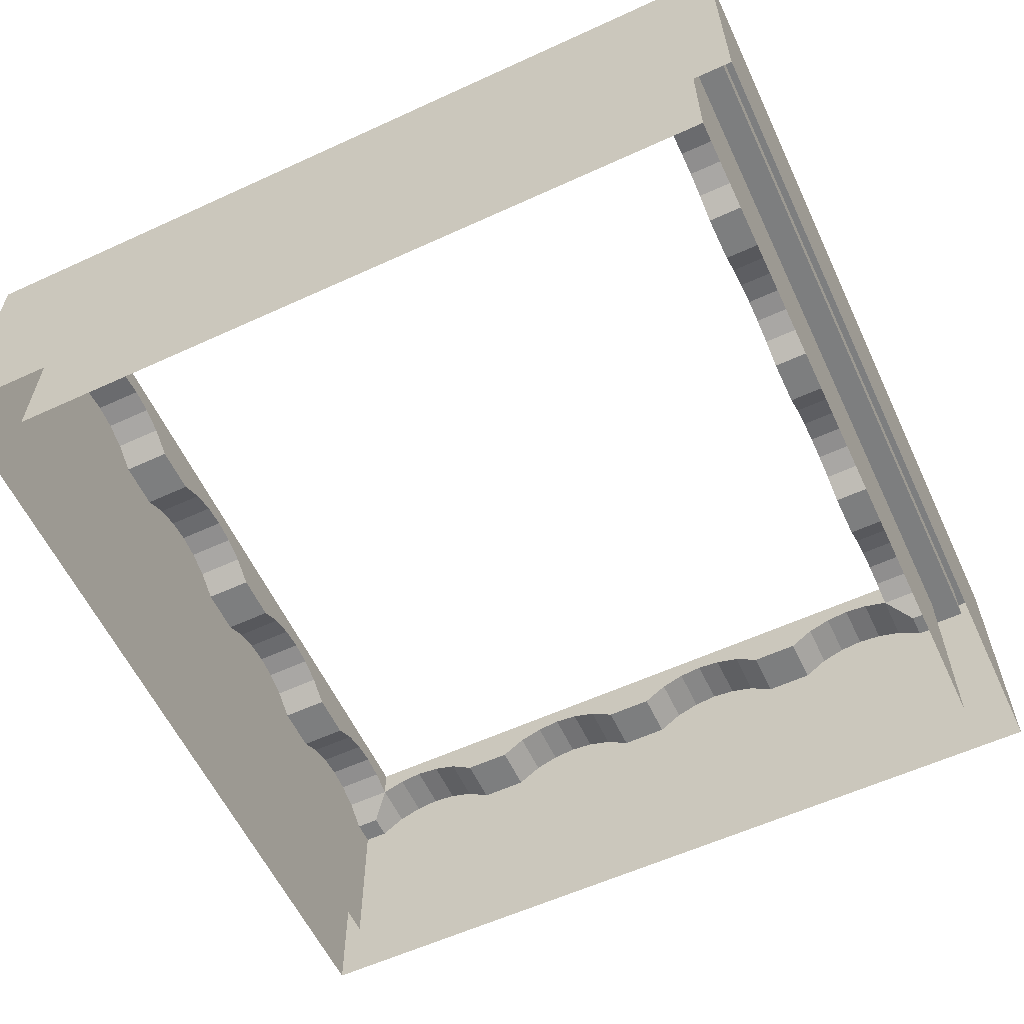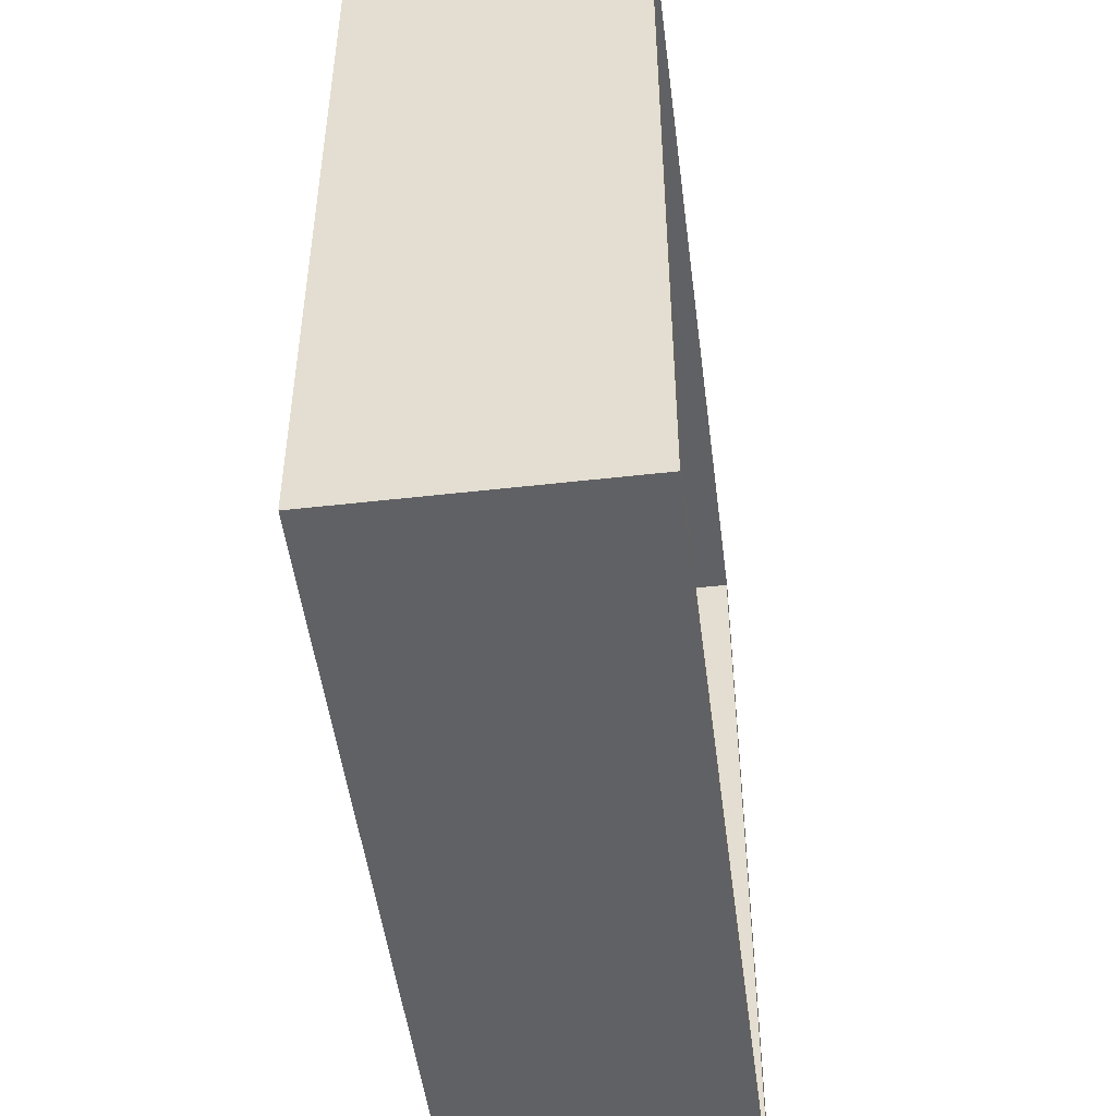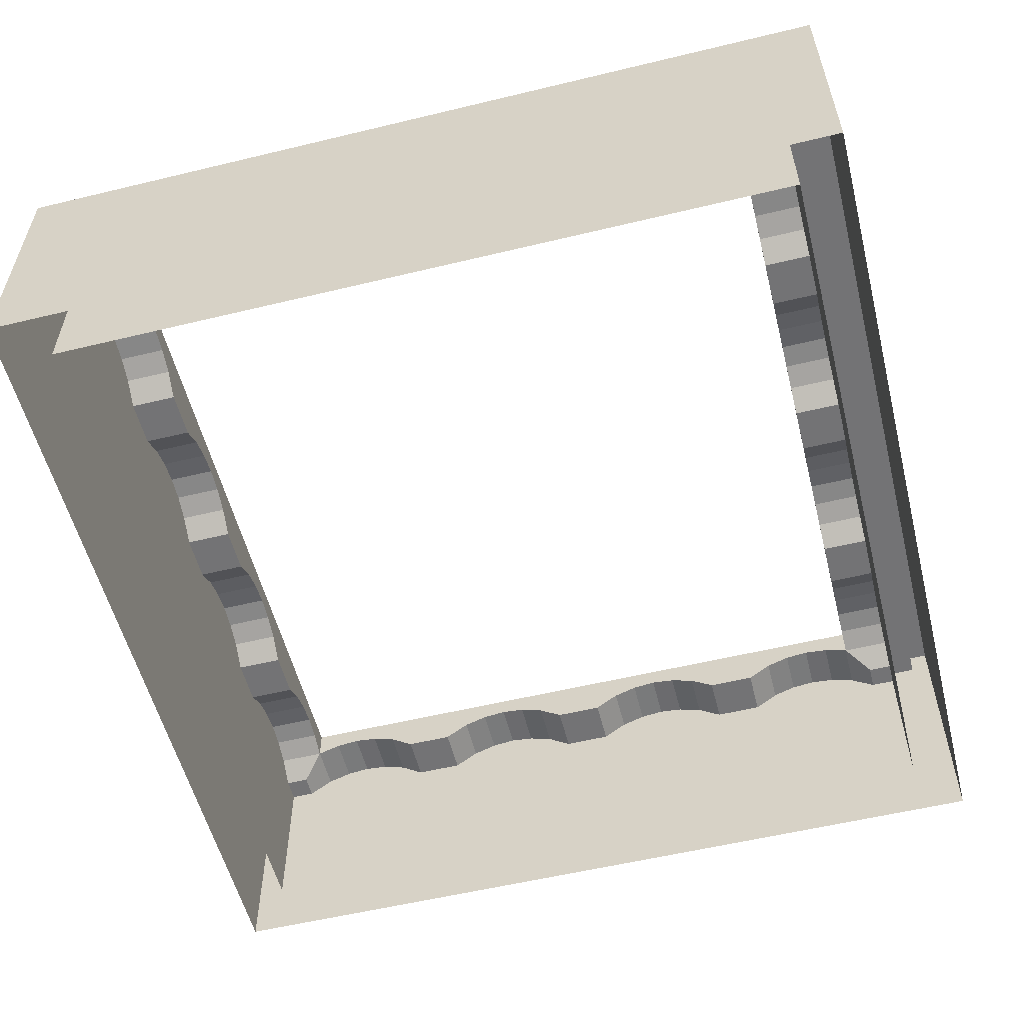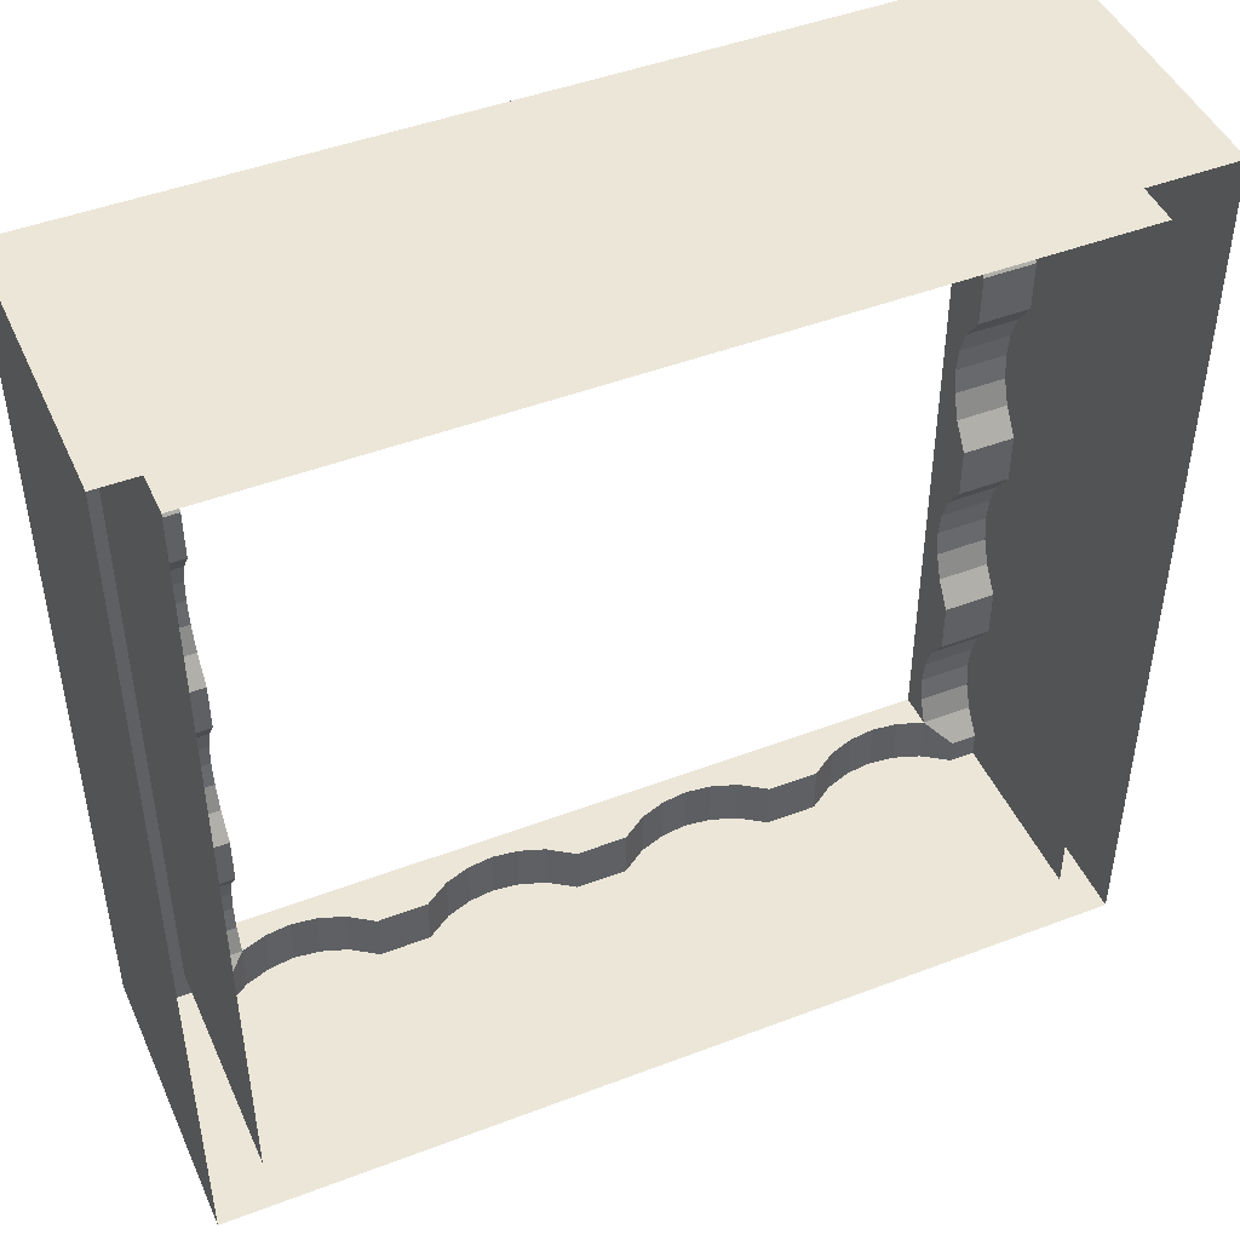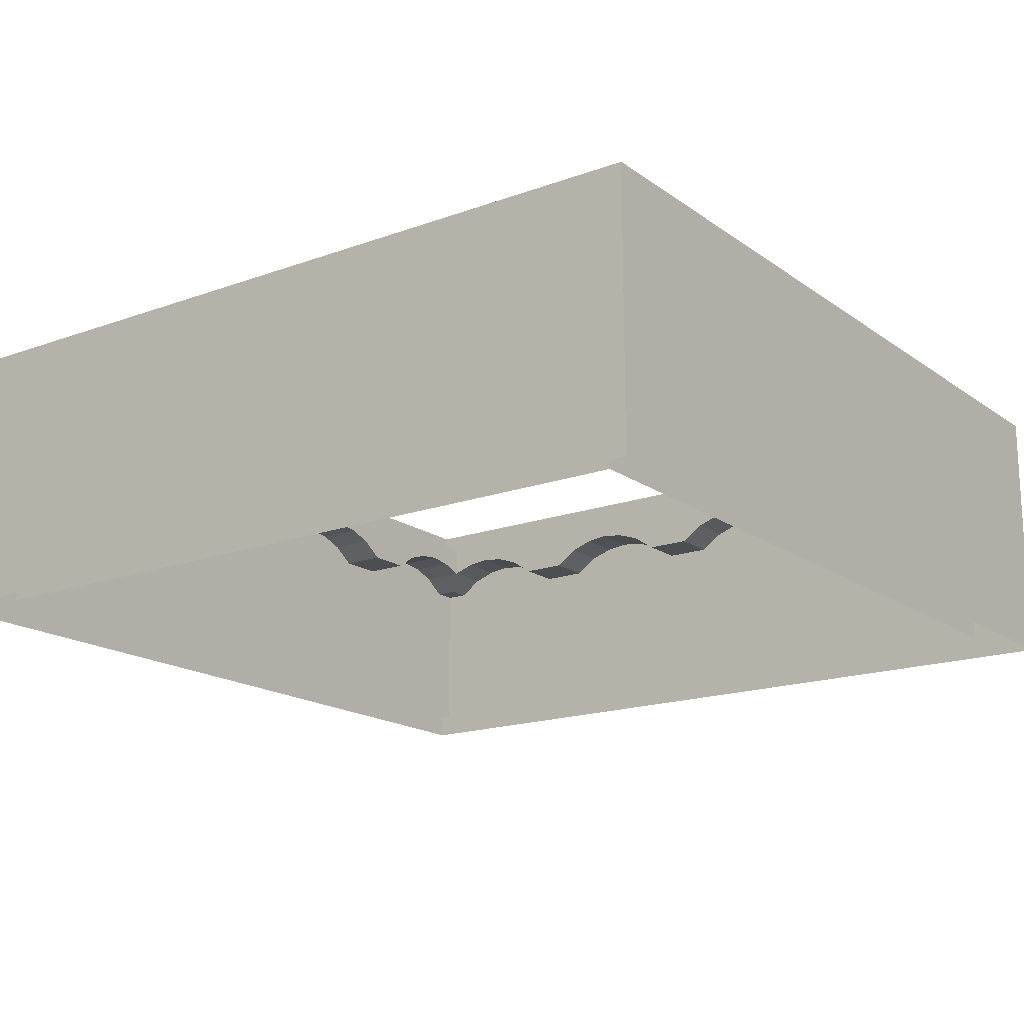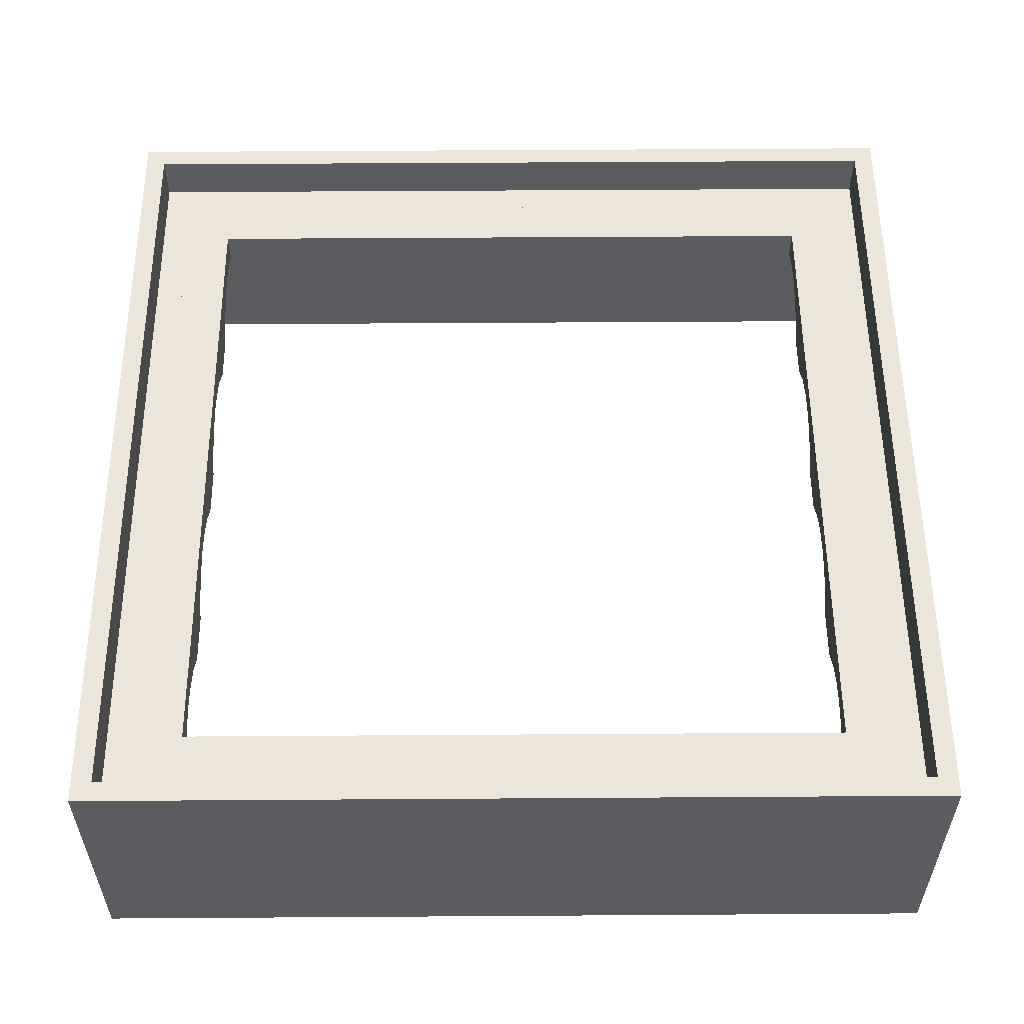
<metadata>
{"format":"obj","ext":"obj","renderer":"f3d","projection":"perspective","resolution":1024,"background":"white","views":[{"elev":-59.3,"azim":25.2,"up":"+Y"},{"elev":-49.5,"azim":97.2,"up":"+Z"},{"elev":-56.0,"azim":-75.8,"up":"+Y"},{"elev":46.4,"azim":-23.5,"up":"+Z"},{"elev":-17.2,"azim":125.9,"up":"+Y"},{"elev":55.3,"azim":-90.4,"up":"+Y"}]}
</metadata>
<code>
o Cube
v 32 0 -32
v 32 0 32
v -32 0 32
v -32 0 -32
v 32 18 -32
v 32 18 32
v -32 18 32
v 0 14 -28
v 0 18 -28
v 0 14 -32
v -32 18 -32
v 16 14 -28
v 16 18 -28
v 16 14 -32
v 14 14 -32
v 12 15.36 -32
v 10 16.04 -32
v 8 16.28 -32
v 6 16.04 -32
v 4 15.36 -32
v 2 14 -32
v 2 14 -28
v 4 15.36 -28
v 6 16.04 -28
v 8 16.28 -28
v 10 16.04 -28
v 12 15.36 -28
v 14 14 -28
v 32 14 -30
v 28 18 -28
v 32 14 -32
v 30 14 -32
v 28 15.36 -32
v 26 16.04 -32
v 24 16.28 -32
v 22 16.04 -32
v 20 15.36 -32
v 18 14 -32
v 18 14 -28
v 20 15.36 -28
v 22 16.04 -28
v 24 16.28 -28
v 26 16.04 -28
v 28 15.36 -28
v 30 14 -30
v -16 14 -28
v -16 18 -28
v -16 14 -32
v -2 14 -32
v -4 15.36 -32
v -6 16.04 -32
v -8 16.28 -32
v -10 16.04 -32
v -12 15.36 -32
v -14 14 -32
v -14 14 -28
v -12 15.36 -28
v -10 16.04 -28
v -8 16.28 -28
v -6 16.04 -28
v -4 15.36 -28
v -2 14 -28
v -32 14 -30
v -28 18 -28
v -32 14 -32
v -18 14 -32
v -20 15.36 -32
v -22 16.04 -32
v -24 16.28 -32
v -26 16.04 -32
v -28 15.36 -32
v -30 14 -32
v -30 14 -30
v -28 15.36 -28
v -26 16.04 -28
v -24 16.28 -28
v -22 16.04 -28
v -20 15.36 -28
v -18 14 -28
v 0 14 28
v 0 18 28
v -0 14 32
v -16 14 28
v -16 18 28
v -16 14 32
v -14 14 32
v -12 15.36 32
v -10 16.04 32
v -8 16.28 32
v -6 16.04 32
v -4 15.36 32
v -2 14 32
v -2 14 28
v -4 15.36 28
v -6 16.04 28
v -8 16.28 28
v -10 16.04 28
v -12 15.36 28
v -14 14 28
v -36.04 22 -36.04
v -36.04 22 36.04
v 36.04 22 36.04
v 36.04 22 -36.04
v -28 15.36 32
v -26 16.04 32
v -24 16.28 32
v -22 16.04 32
v -20 15.36 32
v -18 14 32
v -18 14 28
v -20 15.36 28
v -22 16.04 28
v -24 16.28 28
v -26 16.04 28
v 16 14 28
v 16 18 28
v 16 14 32
v 34.33 22 -34.33
v 34.33 22 34.33
v -34.33 22 34.33
v -34.33 22 -34.33
v 2 14 32
v 4 15.36 32
v 6 16.04 32
v 8 16.28 32
v 10 16.04 32
v 12 15.36 32
v 14 14 32
v 14 14 28
v 12 15.36 28
v 10 16.04 28
v 8 16.28 28
v 6 16.04 28
v 4 15.36 28
v 2 14 28
v 32 14 30
v 28 18 28
v 32 14 32
v -34.33 18 -34.33
v -34.33 18 34.33
v 34.33 18 34.33
v 34.33 18 -34.33
v 18 14 32
v 20 15.36 32
v 22 16.04 32
v 24 16.28 32
v 26 16.04 32
v 28 15.36 32
v 30 14 32
v 30 14 30
v 28 15.36 28
v 26 16.04 28
v 24 16.28 28
v 22 16.04 28
v 20 15.36 28
v 18 14 28
v 28 14 2e-06
v 28 18 2e-06
v 32 14 0
v 28 14 16
v 28 18 16
v 32 14 16
v 32 14 14
v 32 15.36 12
v 32 16.04 10
v 32 16.28 8
v 32 16.04 6
v 32 15.36 4
v 32 14 2
v 28 14 2
v 28 15.36 4
v 28 16.04 6
v 28 16.28 8
v 28 16.04 10
v 28 15.36 12
v 28 14 14
v 32 15.36 28
v 32 16.04 26
v 32 16.28 24
v 32 16.04 22
v 32 15.36 20
v 32 14 18
v 28 14 18
v 28 15.36 20
v 28 16.04 22
v 28 16.28 24
v 28 16.04 26
v 28 14 -16
v 28 18 -16
v 32 14 -16
v 32 14 -2
v 32 15.36 -4
v 32 16.04 -6
v 32 16.28 -8
v 32 16.04 -10
v 32 15.36 -12
v 32 14 -14
v 28 14 -14
v 28 15.36 -12
v 28 16.04 -10
v 28 16.28 -8
v 28 16.04 -6
v 28 15.36 -4
v 28 14 -2
v 32 14 -18
v 32 15.36 -20
v 32 16.04 -22
v 32 16.28 -24
v 32 16.04 -26
v 32 15.36 -28
v 28 16.04 -26
v 28 16.28 -24
v 28 16.04 -22
v 28 15.36 -20
v 28 14 -18
v -28 14 0
v -28 18 0
v -32 14 0
v -28 14 -16
v -28 18 -16
v -32 14 -16
v -32 14 -14
v -32 15.36 -12
v -32 16.04 -10
v -32 16.28 -8
v -32 16.04 -6
v -32 15.36 -4
v -32 14 -2
v -28 14 -2
v -28 15.36 -4
v -28 16.04 -6
v -28 16.28 -8
v -28 16.04 -10
v -28 15.36 -12
v -28 14 -14
v -32 15.36 -28
v -32 16.04 -26
v -32 16.28 -24
v -32 16.04 -22
v -32 15.36 -20
v -32 14 -18
v -28 14 -18
v -28 15.36 -20
v -28 16.04 -22
v -28 16.28 -24
v -28 16.04 -26
v -28 14 16
v -28 18 16
v -32 14 16
v -32 14 2
v -32 15.36 4
v -32 16.04 6
v -32 16.28 8
v -32 16.04 10
v -32 15.36 12
v -32 14 14
v -28 14 14
v -28 15.36 12
v -28 16.04 10
v -28 16.28 8
v -28 16.04 6
v -28 15.36 4
v -28 14 2
v -30 14 32
v -28 18 28
v -32 14 32
v -32 14 18
v -32 15.36 20
v -32 16.04 22
v -32 16.28 24
v -32 16.04 26
v -32 15.36 28
v -32 14 30
v -30 14 30
v -28 15.36 28
v -28 16.04 26
v -28 16.28 24
v -28 16.04 22
v -28 15.36 20
v -28 14 18
v -36.04 -0.9281 -36.04
v -36.04 -0.9281 36.04
v 36.04 -0.9281 36.04
v 36.04 -0.9281 -36.04
f 2 5 1
f 3 6 2
f 4 7 3
f 11 1 5
f 22 9 8
f 14 28 15
f 5 11 9
f 21 8 10
f 20 22 21
f 19 23 20
f 18 24 19
f 17 25 18
f 16 26 17
f 15 27 16
f 12 13 28
f 28 13 27
f 27 13 26
f 9 25 13
f 25 9 24
f 24 9 23
f 23 9 22
f 25 26 13
f 39 13 12
f 31 45 32
f 5 13 30
f 38 12 14
f 37 39 38
f 36 40 37
f 35 41 36
f 34 42 35
f 33 43 34
f 33 45 44
f 29 30 45
f 45 30 44
f 44 30 43
f 13 42 30
f 42 13 41
f 41 13 40
f 40 13 39
f 42 43 30
f 56 47 46
f 10 62 49
f 11 47 9
f 55 46 48
f 54 56 55
f 53 57 54
f 52 58 53
f 51 59 52
f 50 60 51
f 49 61 50
f 8 9 62
f 62 9 61
f 61 9 60
f 47 59 9
f 59 47 58
f 58 47 57
f 57 47 56
f 59 60 9
f 73 64 63
f 48 79 66
f 11 64 47
f 72 63 65
f 71 73 72
f 70 74 71
f 69 75 70
f 68 76 69
f 67 77 68
f 66 78 67
f 46 47 79
f 79 47 78
f 78 47 77
f 64 76 47
f 76 64 75
f 75 64 74
f 74 64 73
f 76 77 47
f 93 81 80
f 85 99 86
f 7 6 81
f 92 80 82
f 91 93 92
f 90 94 91
f 89 95 90
f 88 96 89
f 87 97 88
f 86 98 87
f 83 84 99
f 99 84 98
f 98 84 97
f 81 96 84
f 96 81 95
f 95 81 94
f 94 81 93
f 96 97 84
f 110 84 83
f 7 84 265
f 109 83 85
f 108 110 109
f 107 111 108
f 106 112 107
f 105 113 106
f 104 114 105
f 104 274 275
f 273 265 274
f 275 265 114
f 84 113 265
f 113 84 112
f 112 84 111
f 111 84 110
f 113 114 265
f 129 116 115
f 82 135 122
f 6 116 81
f 128 115 117
f 127 129 128
f 126 130 127
f 125 131 126
f 124 132 125
f 123 133 124
f 122 134 123
f 80 81 135
f 135 81 134
f 134 81 133
f 116 132 81
f 132 116 131
f 131 116 130
f 130 116 129
f 132 133 81
f 150 137 136
f 117 156 143
f 6 137 116
f 149 136 138
f 148 150 149
f 147 151 148
f 146 152 147
f 145 153 146
f 144 154 145
f 143 155 144
f 115 116 156
f 156 116 155
f 155 116 154
f 137 153 116
f 153 137 152
f 152 137 151
f 151 137 150
f 153 154 116
f 11 140 7
f 5 139 11
f 7 141 6
f 6 142 5
f 142 121 139
f 139 120 140
f 141 118 142
f 140 119 141
f 119 103 118
f 120 100 101
f 118 100 121
f 120 102 119
f 170 158 157
f 162 176 163
f 6 5 158
f 169 157 159
f 168 170 169
f 167 171 168
f 166 172 167
f 165 173 166
f 164 174 165
f 163 175 164
f 160 161 176
f 176 161 175
f 175 161 174
f 158 173 161
f 173 158 172
f 172 158 171
f 171 158 170
f 173 174 161
f 183 161 160
f 6 161 137
f 182 160 162
f 181 183 182
f 180 184 181
f 179 185 180
f 178 186 179
f 177 187 178
f 177 150 151
f 149 137 150
f 151 137 187
f 161 186 137
f 186 161 185
f 185 161 184
f 184 161 183
f 186 187 137
f 198 189 188
f 159 204 191
f 5 189 158
f 197 188 190
f 196 198 197
f 195 199 196
f 194 200 195
f 193 201 194
f 192 202 193
f 191 203 192
f 157 158 204
f 204 158 203
f 203 158 202
f 189 201 158
f 201 189 200
f 200 189 199
f 199 189 198
f 201 202 158
f 45 30 32
f 190 215 205
f 5 30 189
f 210 45 29
f 210 211 44
f 208 211 209
f 207 212 208
f 206 213 207
f 205 214 206
f 188 189 215
f 215 189 214
f 214 189 213
f 30 212 189
f 212 30 211
f 211 30 44
f 212 213 189
f 229 217 216
f 221 235 222
f 11 7 217
f 228 216 218
f 227 229 228
f 226 230 227
f 225 231 226
f 224 232 225
f 223 233 224
f 222 234 223
f 219 220 235
f 235 220 234
f 234 220 233
f 217 232 220
f 232 217 231
f 231 217 230
f 230 217 229
f 232 233 220
f 242 220 219
f 11 220 64
f 241 219 221
f 240 242 241
f 239 243 240
f 238 244 239
f 237 245 238
f 237 74 246
f 236 73 74
f 72 64 73
f 74 64 246
f 220 245 64
f 245 220 244
f 244 220 243
f 243 220 242
f 245 246 64
f 257 248 247
f 218 263 250
f 7 248 217
f 256 247 249
f 255 257 256
f 254 258 255
f 253 259 254
f 252 260 253
f 251 261 252
f 250 262 251
f 216 217 263
f 263 217 262
f 262 217 261
f 248 260 217
f 260 248 259
f 259 248 258
f 258 248 257
f 260 261 217
f 274 265 264
f 249 280 267
f 7 265 248
f 266 274 264
f 272 274 273
f 271 275 272
f 270 276 271
f 269 277 270
f 268 278 269
f 267 279 268
f 247 248 280
f 280 248 279
f 279 248 278
f 265 277 248
f 277 265 276
f 276 265 275
f 275 265 274
f 277 278 248
f 220 11 217
f 84 7 81
f 13 5 9
f 161 6 158
f 101 283 102
f 102 284 103
f 103 281 100
f 100 282 101
f 2 6 5
f 3 7 6
f 4 11 7
f 11 4 1
f 14 12 28
f 21 22 8
f 20 23 22
f 19 24 23
f 18 25 24
f 17 26 25
f 16 27 26
f 15 28 27
f 31 29 45
f 38 39 12
f 37 40 39
f 36 41 40
f 35 42 41
f 34 43 42
f 33 44 43
f 33 32 45
f 10 8 62
f 55 56 46
f 54 57 56
f 53 58 57
f 52 59 58
f 51 60 59
f 50 61 60
f 49 62 61
f 48 46 79
f 72 73 63
f 71 74 73
f 70 75 74
f 69 76 75
f 68 77 76
f 67 78 77
f 66 79 78
f 85 83 99
f 92 93 80
f 91 94 93
f 90 95 94
f 89 96 95
f 88 97 96
f 87 98 97
f 86 99 98
f 109 110 83
f 108 111 110
f 107 112 111
f 106 113 112
f 105 114 113
f 104 275 114
f 104 264 274
f 82 80 135
f 128 129 115
f 127 130 129
f 126 131 130
f 125 132 131
f 124 133 132
f 123 134 133
f 122 135 134
f 117 115 156
f 149 150 136
f 148 151 150
f 147 152 151
f 146 153 152
f 145 154 153
f 144 155 154
f 143 156 155
f 11 139 140
f 5 142 139
f 7 140 141
f 6 141 142
f 142 118 121
f 139 121 120
f 141 119 118
f 140 120 119
f 119 102 103
f 120 121 100
f 118 103 100
f 120 101 102
f 162 160 176
f 169 170 157
f 168 171 170
f 167 172 171
f 166 173 172
f 165 174 173
f 164 175 174
f 163 176 175
f 182 183 160
f 181 184 183
f 180 185 184
f 179 186 185
f 178 187 186
f 177 151 187
f 177 136 150
f 159 157 204
f 197 198 188
f 196 199 198
f 195 200 199
f 194 201 200
f 193 202 201
f 192 203 202
f 191 204 203
f 190 188 215
f 210 44 45
f 210 209 211
f 208 212 211
f 207 213 212
f 206 214 213
f 205 215 214
f 221 219 235
f 228 229 216
f 227 230 229
f 226 231 230
f 225 232 231
f 224 233 232
f 223 234 233
f 222 235 234
f 241 242 219
f 240 243 242
f 239 244 243
f 238 245 244
f 237 246 245
f 237 236 74
f 236 63 73
f 218 216 263
f 256 257 247
f 255 258 257
f 254 259 258
f 253 260 259
f 252 261 260
f 251 262 261
f 250 263 262
f 249 247 280
f 266 273 274
f 272 275 274
f 271 276 275
f 270 277 276
f 269 278 277
f 268 279 278
f 267 280 279
f 101 282 283
f 102 283 284
f 103 284 281
f 100 281 282

</code>
